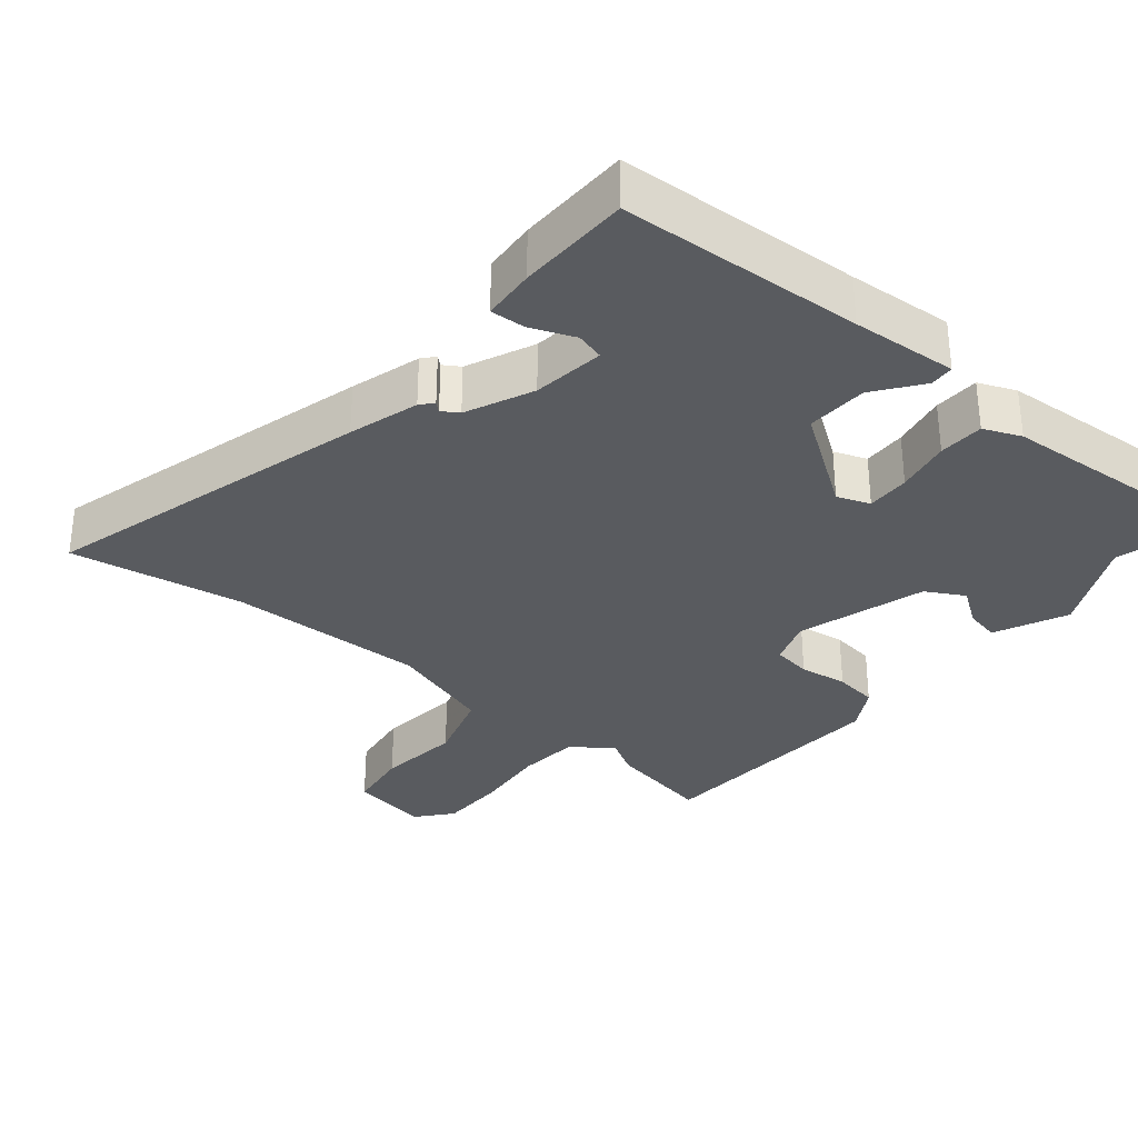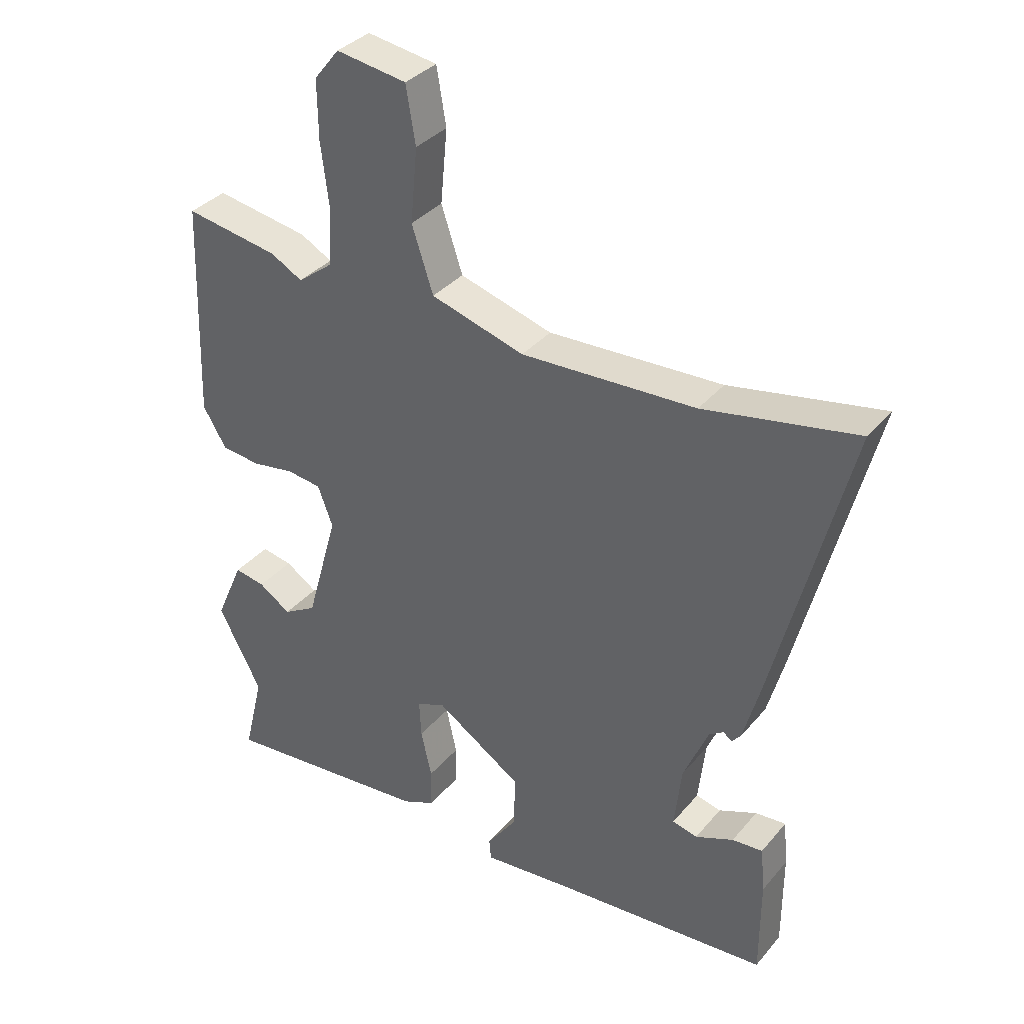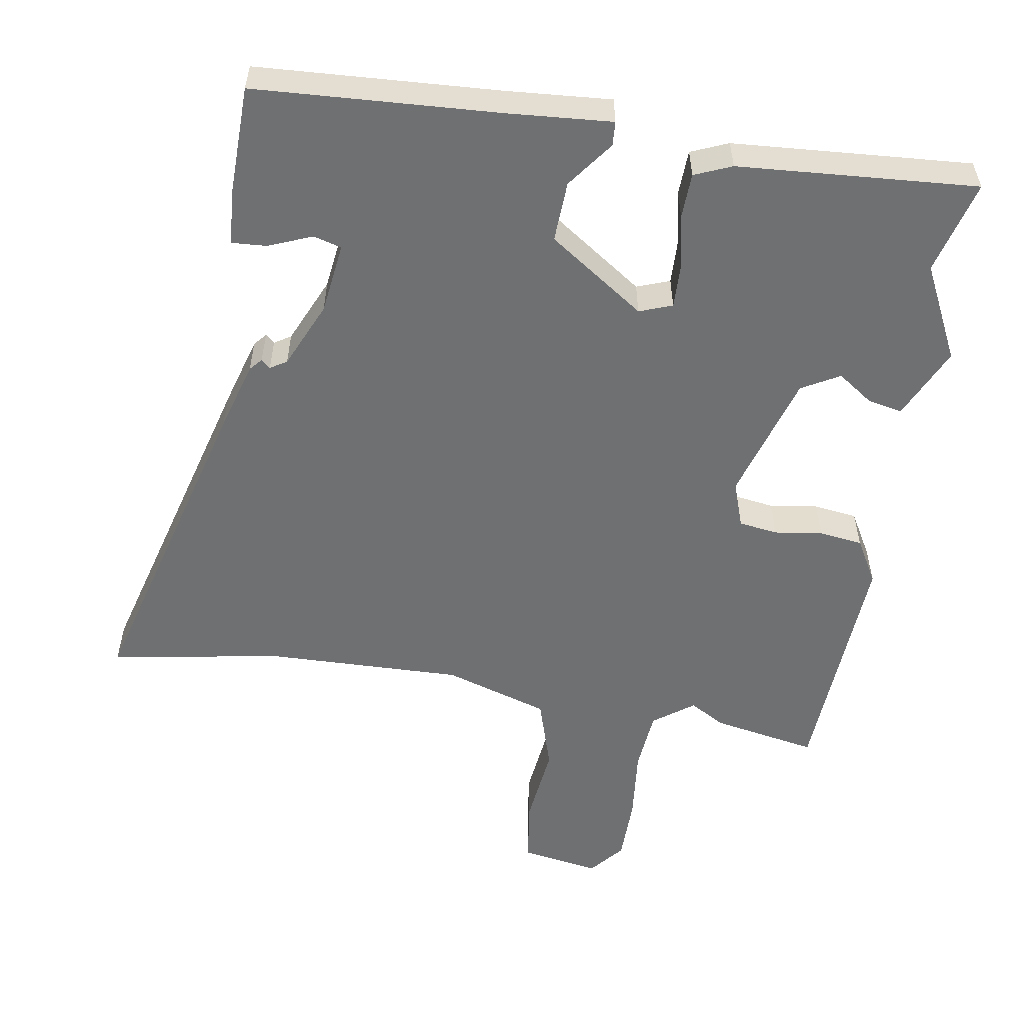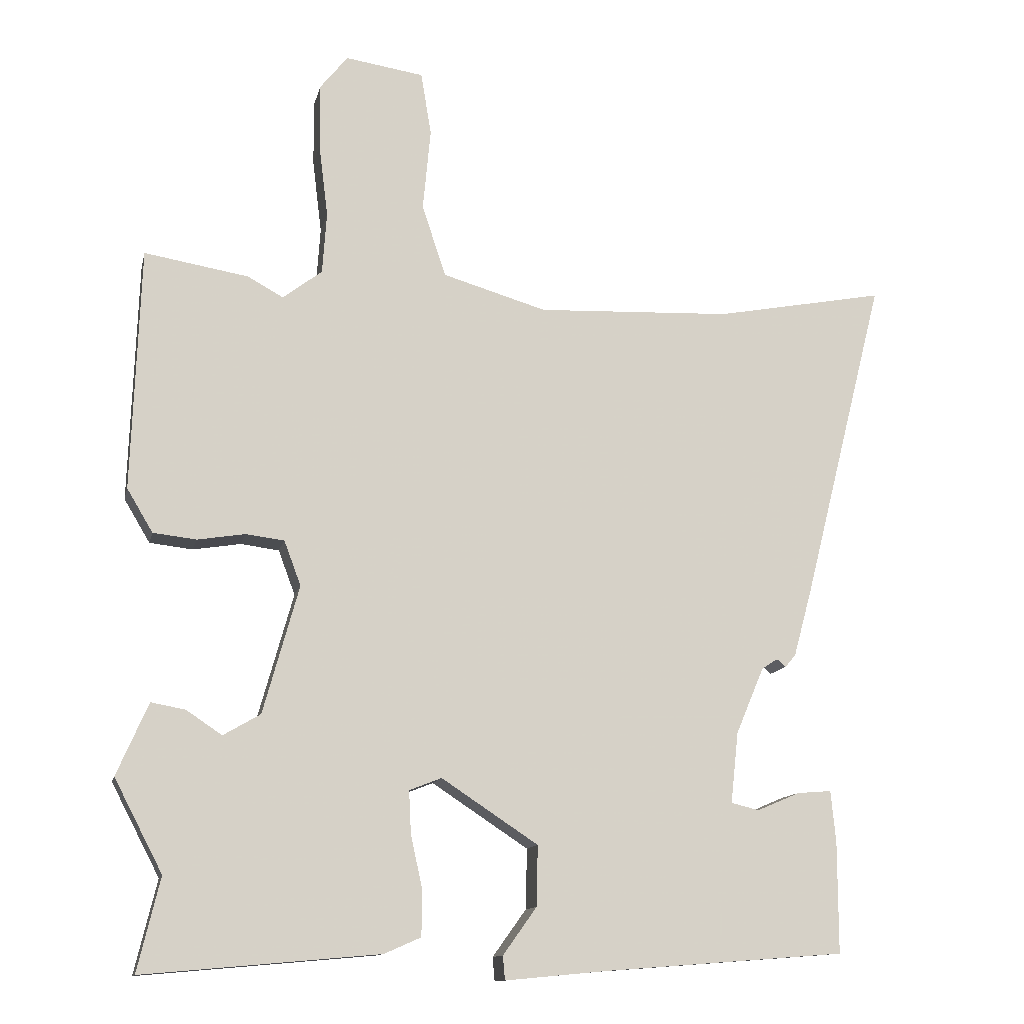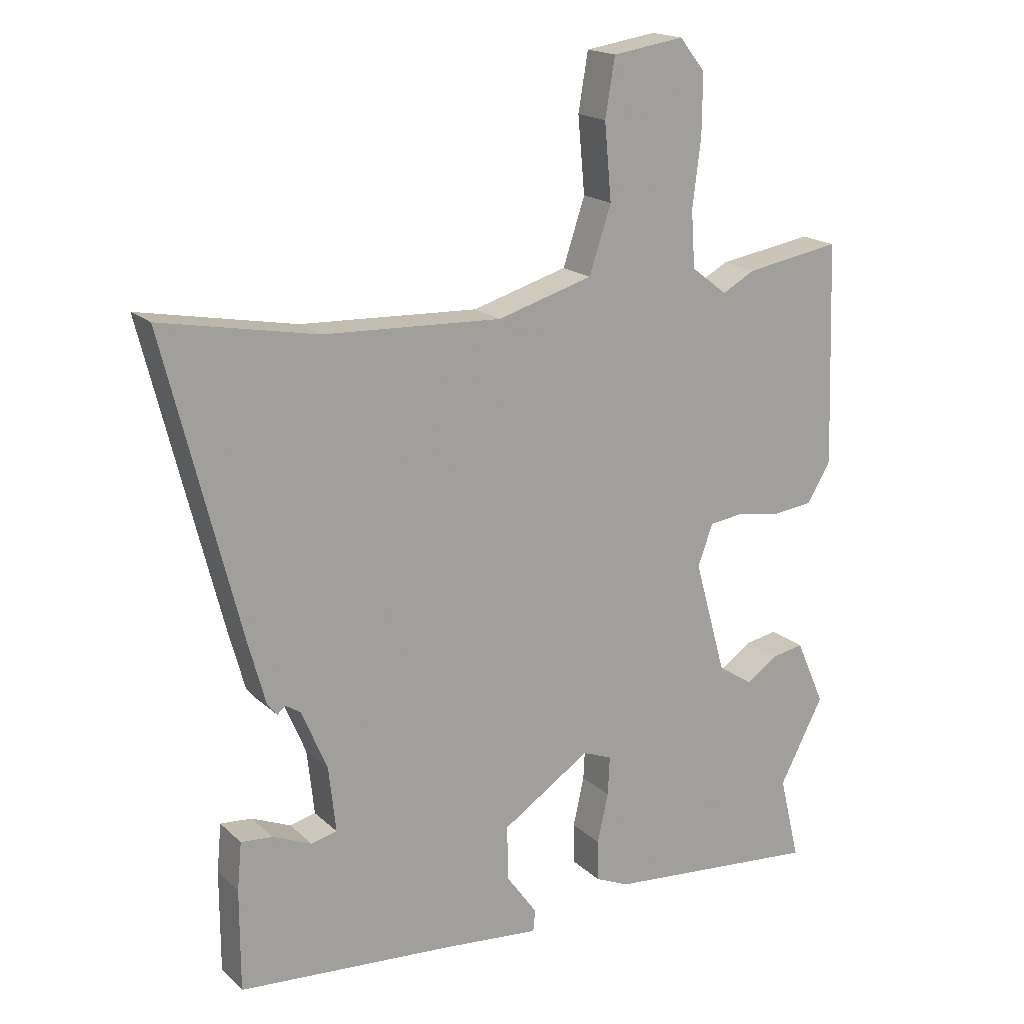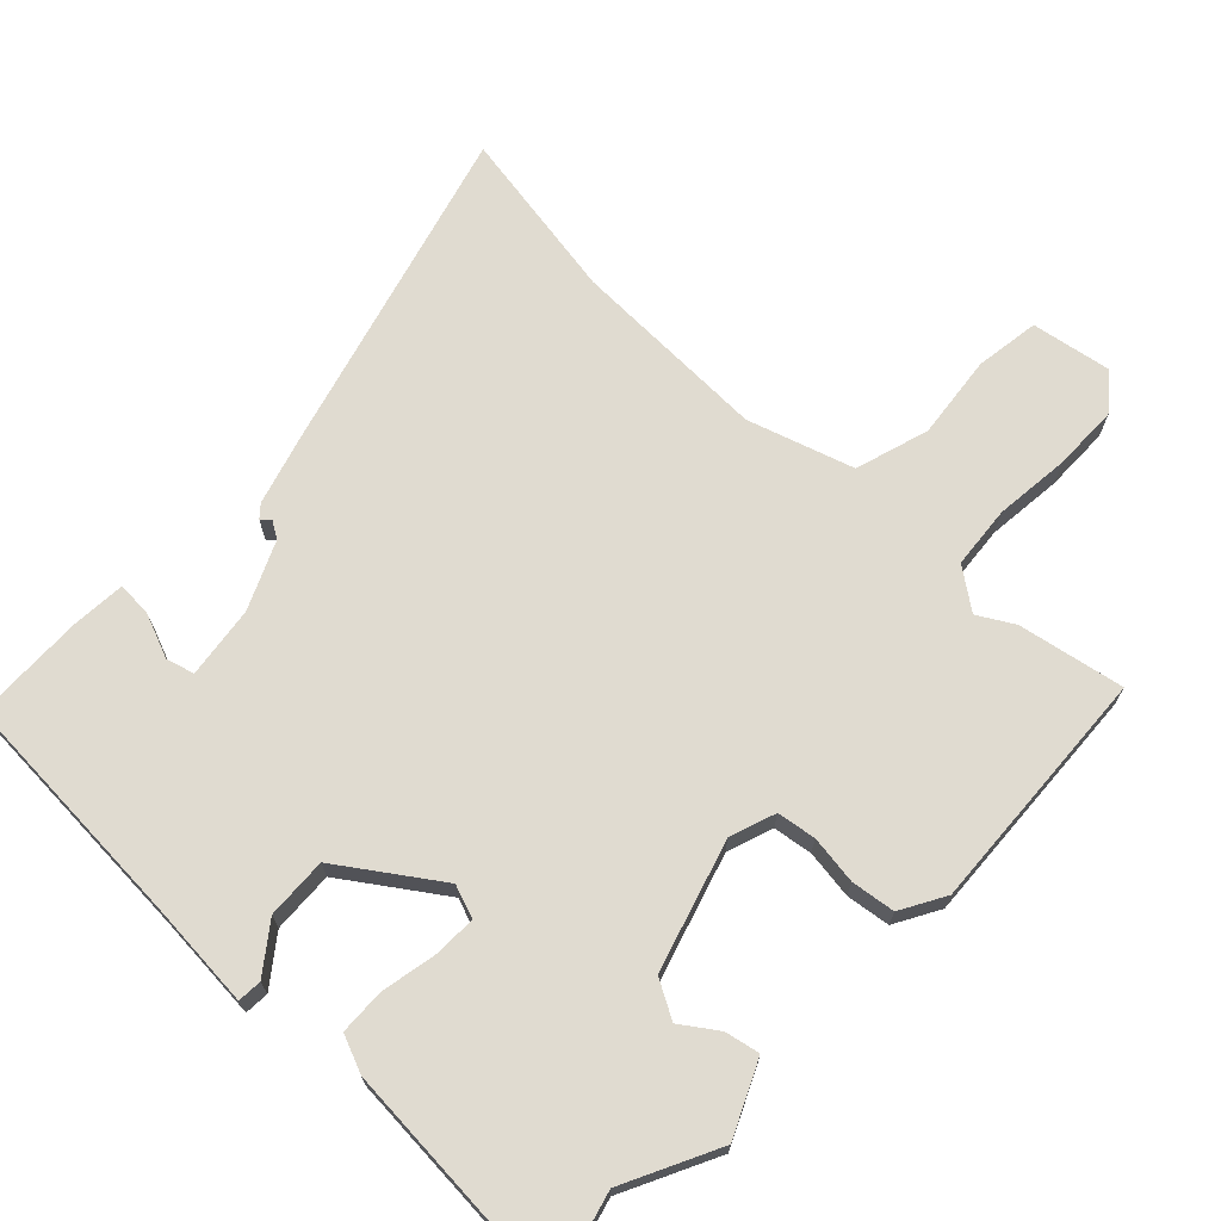
<metadata>
{"format":"obj","ext":"obj","renderer":"f3d","projection":"perspective","resolution":1024,"background":"white","views":[{"elev":-32.3,"azim":139.2,"up":"+Y"},{"elev":35.2,"azim":34.2,"up":"+Z"},{"elev":-54.8,"azim":169.7,"up":"+Y"},{"elev":-12.6,"azim":-12.2,"up":"+Z"},{"elev":17.9,"azim":149.1,"up":"+Z"},{"elev":69.9,"azim":-137.4,"up":"+Y"}]}
</metadata>
<code>
v -0.503 0.07 -0.511
v -0.471 0.07 -0.378
v -0.54 0.07 -0.246
v -0.495 0.07 -0.143
v -0.446 0.07 -0.152
v -0.395 0.07 -0.186
v -0.342 0.07 -0.155
v -0.291 0.07 0.028
v -0.315 0.07 0.092
v -0.37 0.07 0.099
v -0.438 0.07 0.088
v -0.5 0.07 0.095
v -0.537 0.07 0.157
v -0.525 0.07 0.504
v -0.376 0.07 0.479
v -0.325 0.07 0.451
v -0.269 0.07 0.494
v -0.263 0.07 0.582
v -0.276 0.07 0.687
v -0.277 0.07 0.78
v -0.237 0.07 0.83
v -0.125 0.07 0.813
v -0.11 0.07 0.723
v -0.121 0.07 0.605
v -0.087 0.07 0.502
v 0.062 0.07 0.458
v 0.34 0.07 0.47
v 0.583 0.07 0.516
v 0.466 0.07 0.053
v 0.439 0.07 -0.046
v 0.424 0.07 -0.064
v 0.411 0.07 -0.053
v 0.388 0.07 -0.068
v 0.348 0.07 -0.163
v 0.337 0.07 -0.264
v 0.377 0.07 -0.274
v 0.438 0.07 -0.248
v 0.487 0.07 -0.244
v 0.494 0.07 -0.318
v 0.494 0.07 -0.476
v 0.152 0.07 -0.502
v 0.004 0.07 -0.516
v 0.001 0.07 -0.482
v 0.049 0.07 -0.415
v 0.051 0.07 -0.329
v -0.087 0.07 -0.238
v -0.133 0.07 -0.256
v -0.13 0.07 -0.317
v -0.113 0.07 -0.394
v -0.114 0.07 -0.458
v -0.166 0.07 -0.481
v -0.503 0 -0.511
v -0.471 0 -0.378
v -0.54 0 -0.246
v -0.495 0 -0.143
v -0.446 0 -0.152
v -0.395 0 -0.186
v -0.342 0 -0.155
v -0.291 0 0.028
v -0.315 0 0.092
v -0.37 0 0.099
v -0.438 0 0.088
v -0.5 0 0.095
v -0.537 0 0.157
v -0.525 0 0.504
v -0.376 0 0.479
v -0.325 0 0.451
v -0.269 0 0.494
v -0.263 0 0.582
v -0.276 0 0.687
v -0.277 0 0.78
v -0.237 0 0.83
v -0.125 0 0.813
v -0.11 0 0.723
v -0.121 0 0.605
v -0.087 0 0.502
v 0.062 0 0.458
v 0.34 0 0.47
v 0.583 0 0.516
v 0.466 0 0.053
v 0.439 0 -0.046
v 0.424 0 -0.064
v 0.411 0 -0.053
v 0.388 0 -0.068
v 0.348 0 -0.163
v 0.337 0 -0.264
v 0.377 0 -0.274
v 0.438 0 -0.248
v 0.487 0 -0.244
v 0.494 0 -0.318
v 0.494 0 -0.476
v 0.152 0 -0.502
v 0.004 0 -0.516
v 0.001 0 -0.482
v 0.049 0 -0.415
v 0.051 0 -0.329
v -0.087 0 -0.238
v -0.133 0 -0.256
v -0.13 0 -0.317
v -0.113 0 -0.394
v -0.114 0 -0.458
v -0.166 0 -0.481
f 51 1 2
f 50 51 2
f 49 50 2
f 48 49 2
f 47 48 2 3
f 46 47 3
f 41 42 43 44
f 40 41 44
f 39 40 44
f 38 39 44
f 37 38 44
f 36 37 44
f 35 36 44 45
f 34 35 45 46
f 30 31 32
f 29 30 32
f 28 29 32
f 27 28 32
f 26 27 32 33
f 33 34 46
f 26 33 46
f 25 26 46
f 22 23 24
f 21 22 24
f 20 21 24
f 19 20 24
f 18 19 24
f 24 25 46
f 18 24 46
f 17 18 46
f 14 15 16
f 13 14 16
f 12 13 16
f 11 12 16
f 10 11 16
f 9 10 16 17
f 3 4 5 6
f 46 3 6
f 46 6 7
f 8 9 17 46
f 7 8 46
f 53 52 102
f 53 102 101
f 53 101 100
f 53 100 99
f 54 53 99 98
f 54 98 97
f 95 94 93 92
f 95 92 91
f 95 91 90
f 95 90 89
f 95 89 88
f 95 88 87
f 96 95 87 86
f 97 96 86 85
f 83 82 81
f 83 81 80
f 83 80 79
f 83 79 78
f 84 83 78 77
f 97 85 84
f 97 84 77
f 97 77 76
f 75 74 73
f 75 73 72
f 75 72 71
f 75 71 70
f 75 70 69
f 97 76 75
f 97 75 69
f 97 69 68
f 67 66 65
f 67 65 64
f 67 64 63
f 67 63 62
f 67 62 61
f 68 67 61 60
f 57 56 55 54
f 57 54 97
f 58 57 97
f 97 68 60 59
f 97 59 58
f 1 52 53 2
f 2 53 54 3
f 3 54 55 4
f 4 55 56 5
f 5 56 57 6
f 6 57 58 7
f 7 58 59 8
f 8 59 60 9
f 9 60 61 10
f 10 61 62 11
f 11 62 63 12
f 12 63 64 13
f 13 64 65 14
f 14 65 66 15
f 15 66 67 16
f 16 67 68 17
f 17 68 69 18
f 18 69 70 19
f 19 70 71 20
f 20 71 72 21
f 21 72 73 22
f 22 73 74 23
f 23 74 75 24
f 24 75 76 25
f 25 76 77 26
f 26 77 78 27
f 27 78 79 28
f 28 79 80 29
f 29 80 81 30
f 30 81 82 31
f 31 82 83 32
f 32 83 84 33
f 33 84 85 34
f 34 85 86 35
f 35 86 87 36
f 36 87 88 37
f 37 88 89 38
f 38 89 90 39
f 39 90 91 40
f 40 91 92 41
f 41 92 93 42
f 42 93 94 43
f 43 94 95 44
f 44 95 96 45
f 45 96 97 46
f 46 97 98 47
f 47 98 99 48
f 48 99 100 49
f 49 100 101 50
f 50 101 102 51
f 51 102 52 1

</code>
